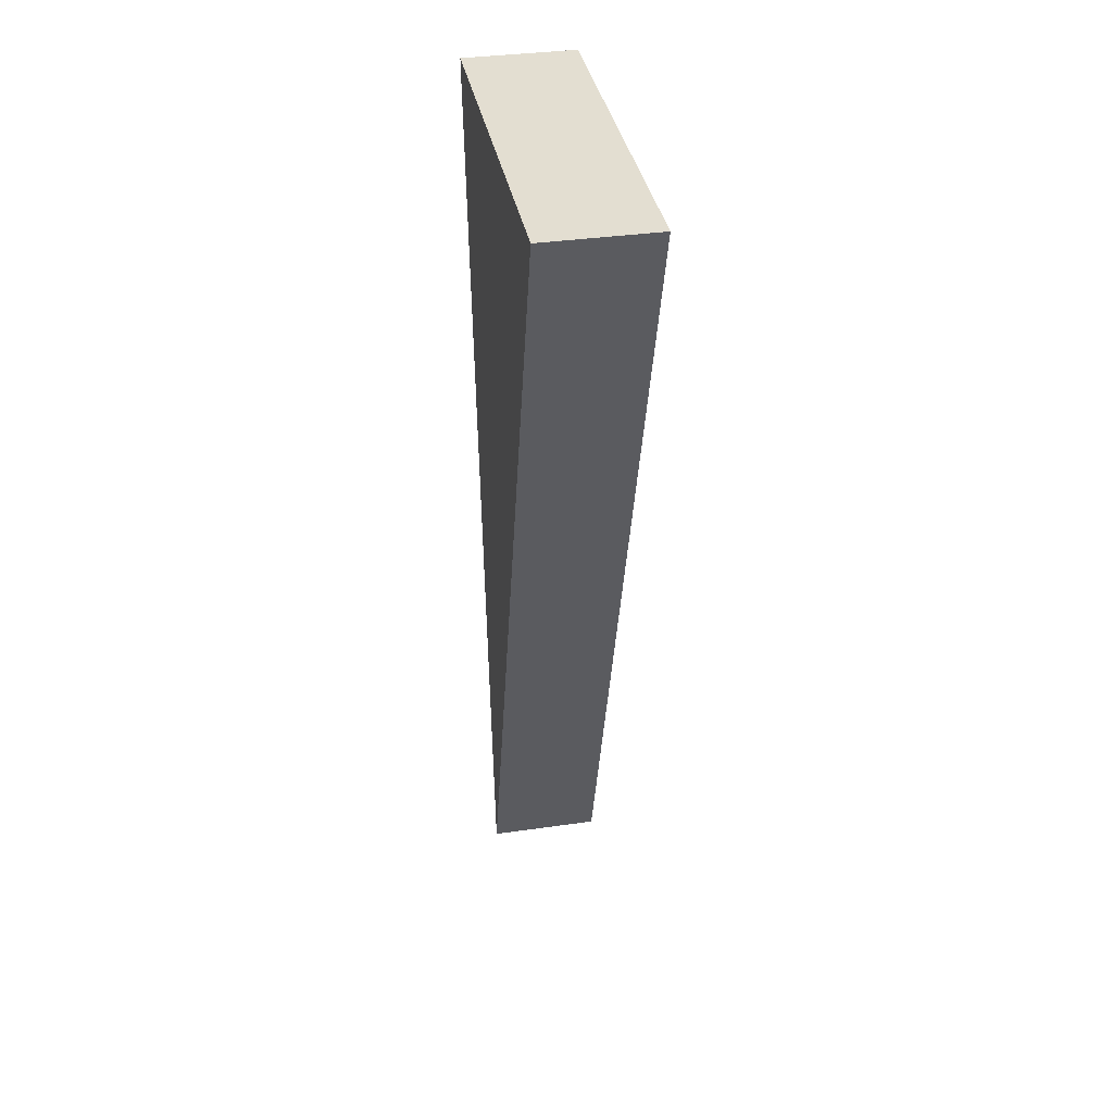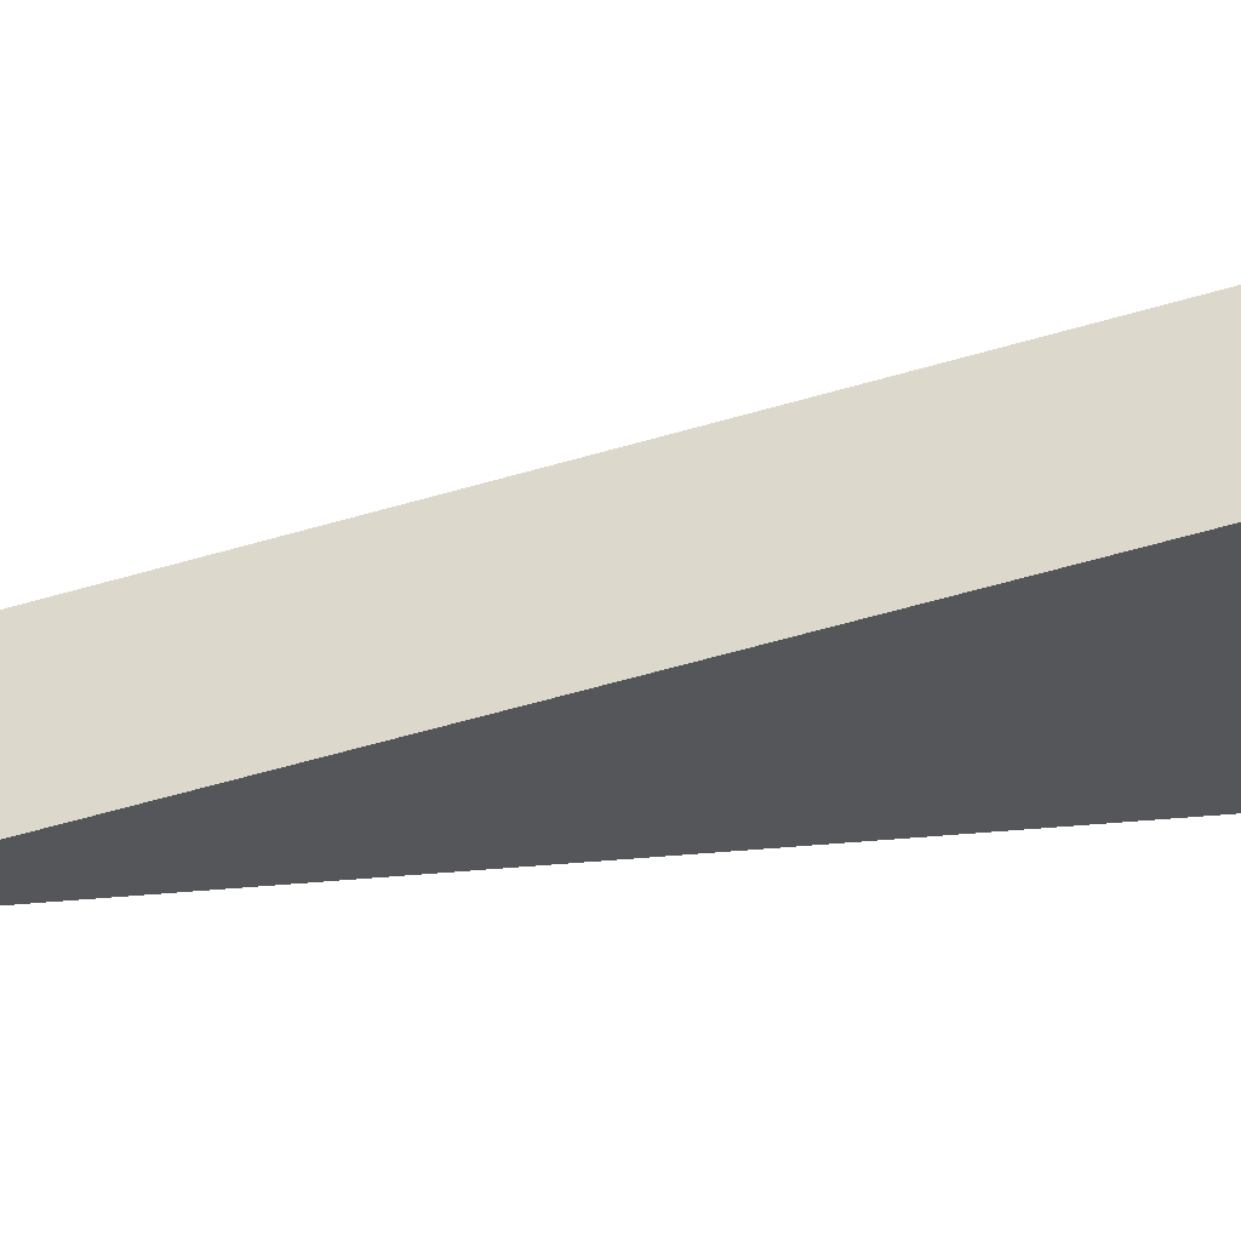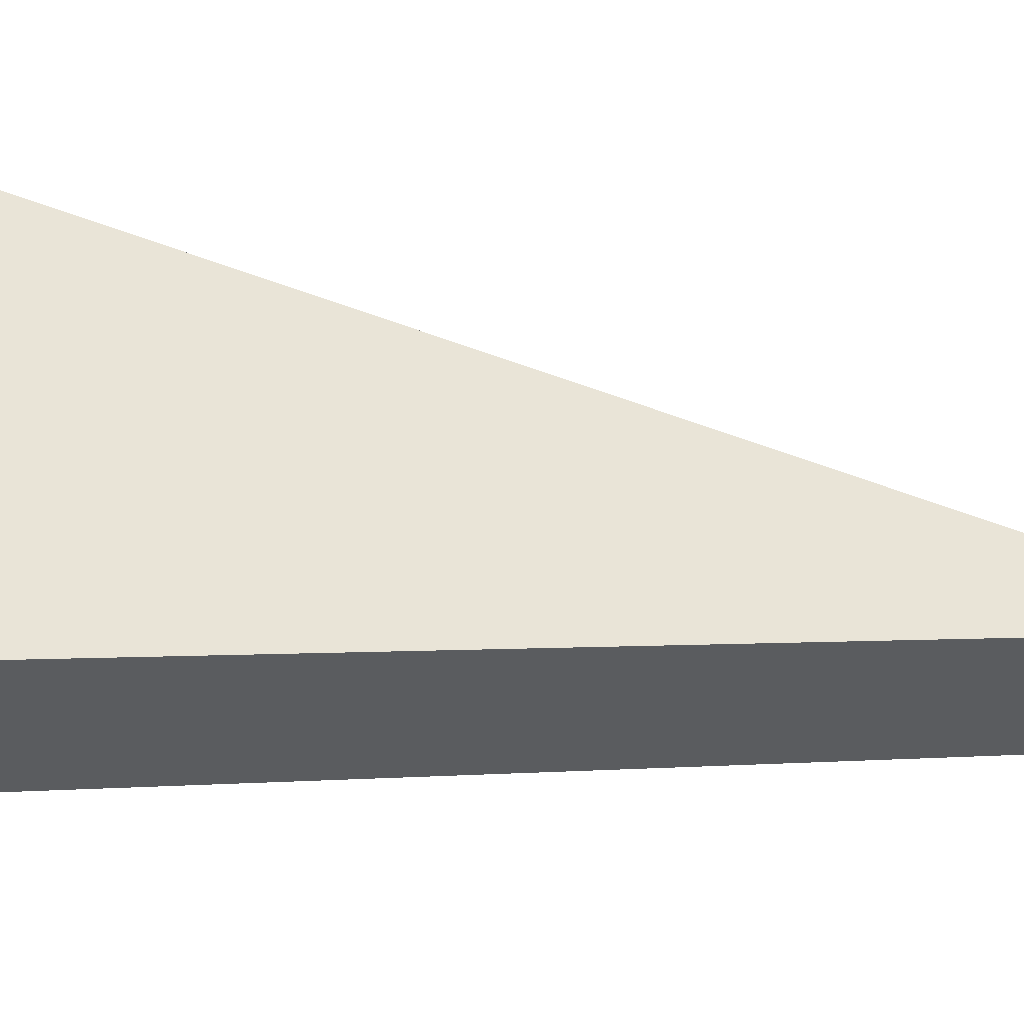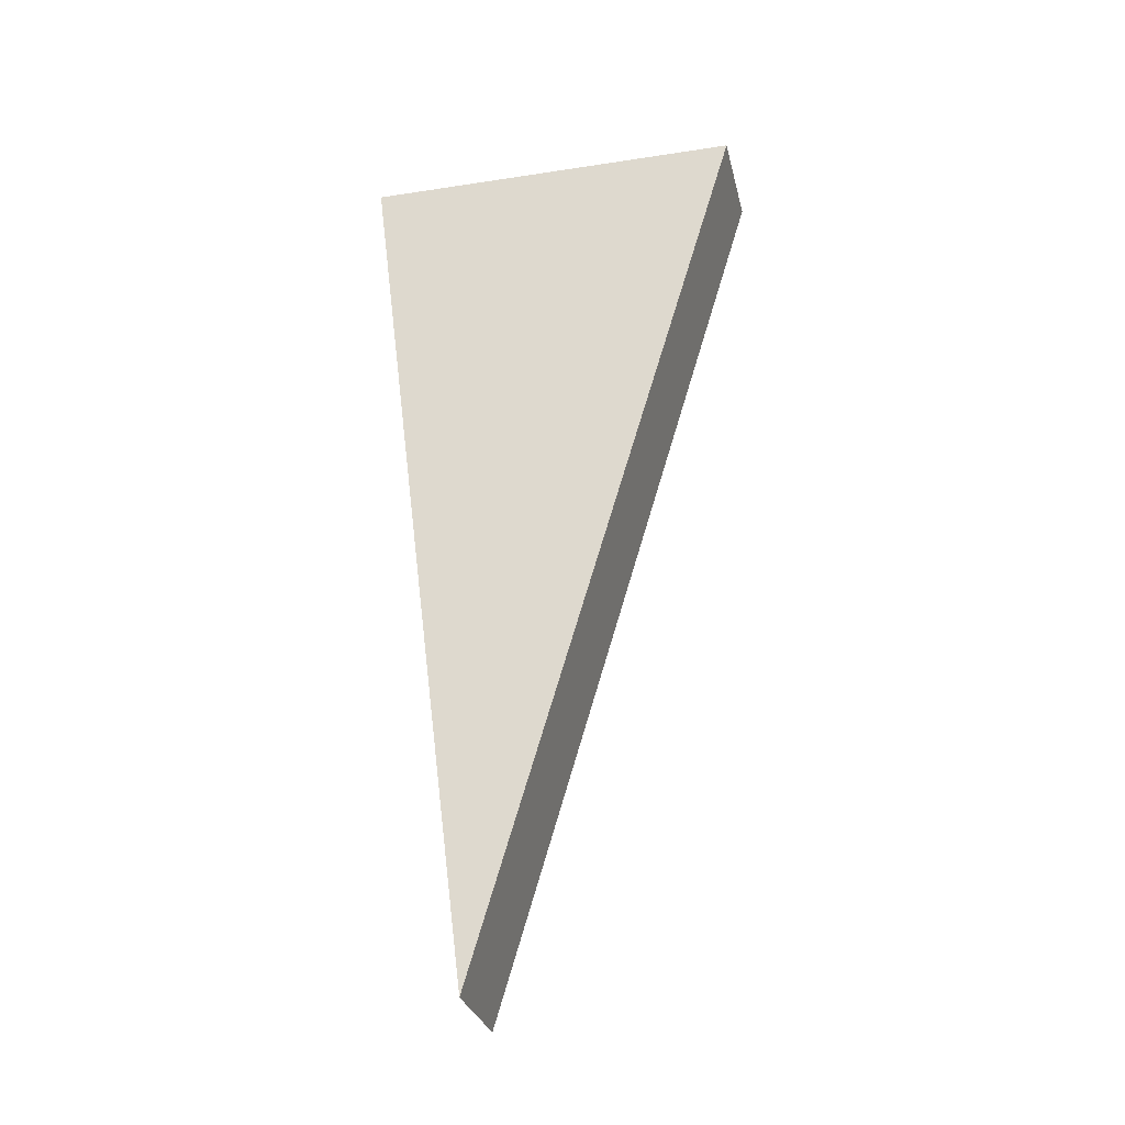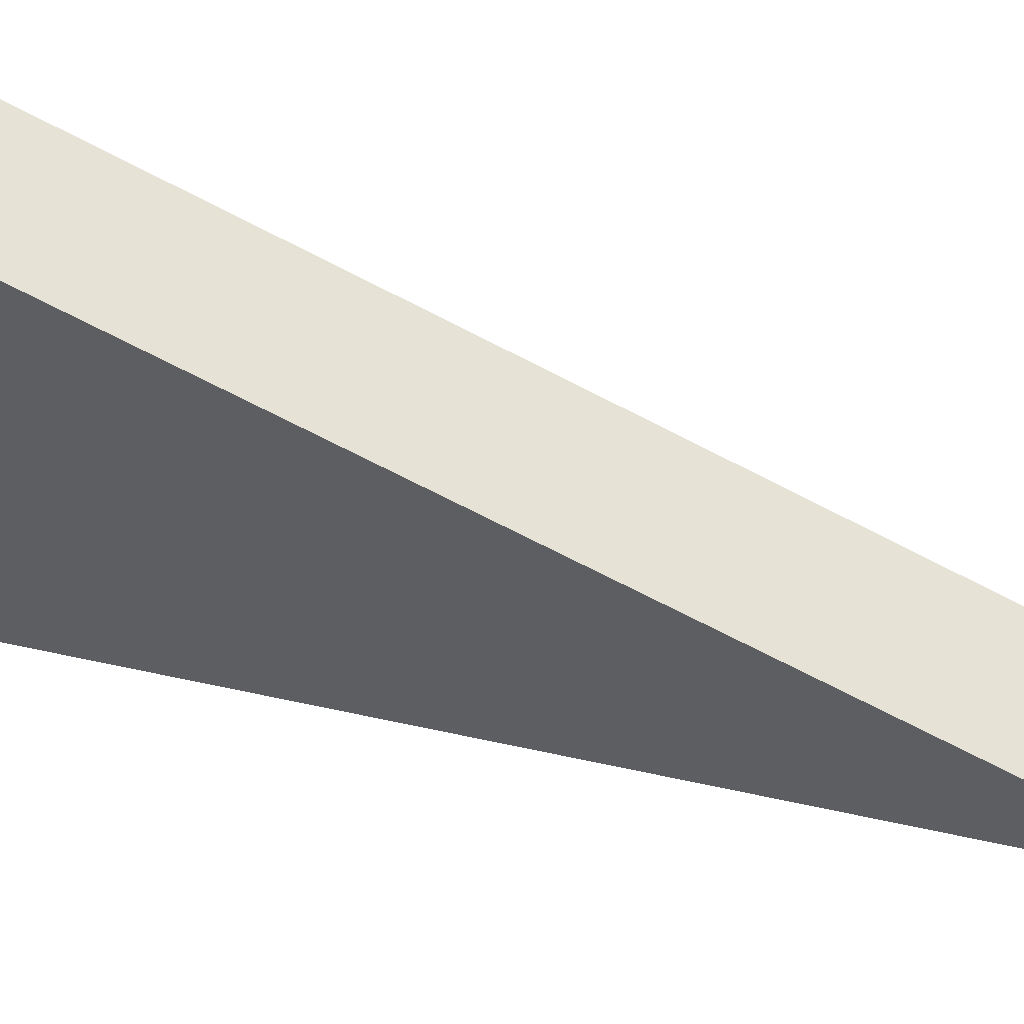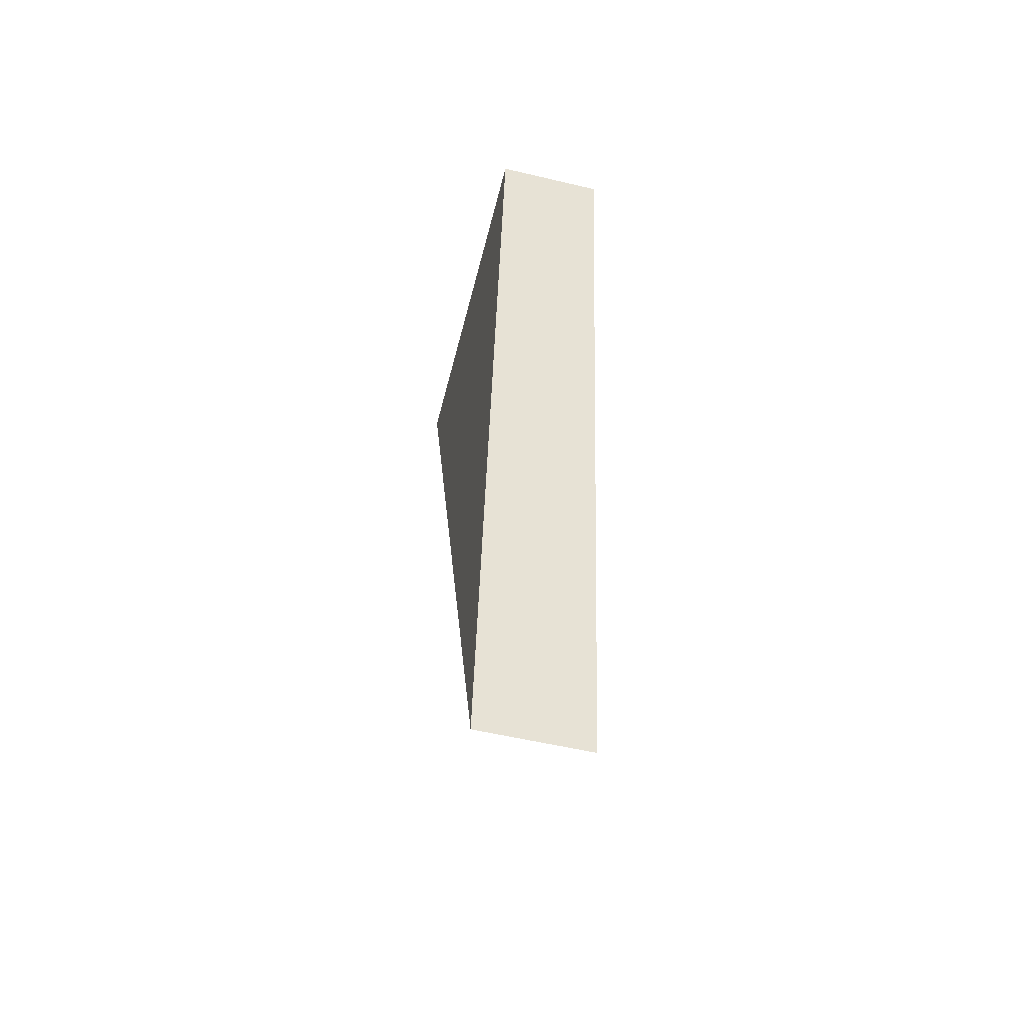
<metadata>
{"format":"obj","ext":"obj","renderer":"f3d","projection":"perspective","resolution":1024,"background":"white","views":[{"elev":36.3,"azim":13.2,"up":"+Y"},{"elev":38.3,"azim":79.1,"up":"+Z"},{"elev":-16.0,"azim":-109.4,"up":"+Z"},{"elev":-28.9,"azim":-53.3,"up":"+Y"},{"elev":73.6,"azim":-74.0,"up":"+Z"},{"elev":-54.8,"azim":-170.3,"up":"+Y"}]}
</metadata>
<code>
o Block2
v 0.5572 4.631 3.418
v -1.82 4.631 -1.978
v -0.2313 4.631 -2.678
v 2.146 4.631 2.717
v 0.4686 -9.263 -1.09
v -1.121 -9.263 -0.3896
f 3 5 6 2
f 4 1 2 3
f 5 3 4
f 6 1 2
f 5 4 1 6

</code>
